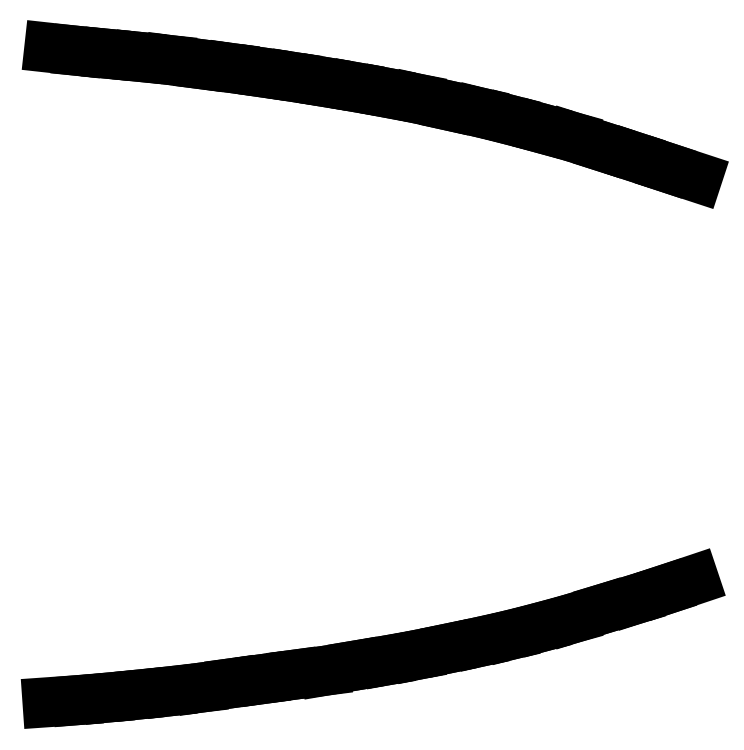
<metadata>
{"format":"dxf","ext":"dxf","renderer":"ezdxf+matplotlib","layout":"modelspace","background":"white","min_lineweight":24,"dpi":150}
</metadata>
<code>
0
SECTION
2
ENTITIES
0
LINE
8
Ebene_2
10
0.97
20
253.5
30
0
11
10.09
21
252.5
31
0
0
LINE
8
Ebene_2
10
10.09
20
252.5
30
0
11
19.92
21
251.6
31
0
0
LINE
8
Ebene_2
10
19.92
20
251.6
30
0
11
30.02
21
250.6
31
0
0
LINE
8
Ebene_2
10
30.02
20
250.6
30
0
11
39.93
21
249.5
31
0
0
LINE
8
Ebene_2
10
39.93
20
249.5
30
0
11
50.01
21
248.2
31
0
0
LINE
8
Ebene_2
10
50.01
20
248.2
30
0
11
59.93
21
246.9
31
0
0
LINE
8
Ebene_2
10
59.93
20
246.9
30
0
11
70.04
21
245.5
31
0
0
LINE
8
Ebene_2
10
70.04
20
245.5
30
0
11
79.99
21
244
31
0
0
LINE
8
Ebene_2
10
79.99
20
244
30
0
11
89.87
21
242.5
31
0
0
LINE
8
Ebene_2
10
89.87
20
242.5
30
0
11
100
21
240.8
31
0
0
LINE
8
Ebene_2
10
100
20
240.8
30
0
11
109.9
21
239
31
0
0
LINE
8
Ebene_2
10
109.9
20
239
30
0
11
119.9
21
237.1
31
0
0
LINE
8
Ebene_2
10
119.9
20
237.1
30
0
11
130
21
234.8
31
0
0
LINE
8
Ebene_2
10
130
20
234.8
30
0
11
140
21
232.6
31
0
0
LINE
8
Ebene_2
10
140
20
232.6
30
0
11
149.9
21
230.2
31
0
0
LINE
8
Ebene_2
10
149.9
20
230.2
30
0
11
160
21
227.5
31
0
0
LINE
8
Ebene_2
10
160
20
227.5
30
0
11
169.9
21
224.7
31
0
0
LINE
8
Ebene_2
10
169.9
20
224.7
30
0
11
180.1
21
221.5
31
0
0
LINE
8
Ebene_2
10
180.1
20
221.5
30
0
11
189.9
21
218.3
31
0
0
LINE
8
Ebene_2
10
189.9
20
218.3
30
0
11
200
21
215
31
0
0
LINE
8
Ebene_2
10
200
20
215
30
0
11
210.2
21
211.6
31
0
0
LINE
8
Ebene_2
10
0.378
20
42.16
30
0
11
10.05
21
42.84
31
0
0
LINE
8
Ebene_2
10
10.05
20
42.84
30
0
11
20.06
21
43.69
31
0
0
LINE
8
Ebene_2
10
20.06
20
43.69
30
0
11
30.06
21
44.68
31
0
0
LINE
8
Ebene_2
10
30.06
20
44.68
30
0
11
39.96
21
45.71
31
0
0
LINE
8
Ebene_2
10
39.96
20
45.71
30
0
11
49.99
21
46.89
31
0
0
LINE
8
Ebene_2
10
49.99
20
46.89
30
0
11
60
21
48.33
31
0
0
LINE
8
Ebene_2
10
60
20
48.33
30
0
11
70
21
49.67
31
0
0
LINE
8
Ebene_2
10
70
20
49.67
30
0
11
80
21
51.05
31
0
0
LINE
8
Ebene_2
10
80
20
51.05
30
0
11
90.01
21
52.34
31
0
0
LINE
8
Ebene_2
10
90.01
20
52.34
30
0
11
100
21
54.05
31
0
0
LINE
8
Ebene_2
10
100
20
54.05
30
0
11
110.1
21
55.71
31
0
0
LINE
8
Ebene_2
10
110.1
20
55.71
30
0
11
120
21
57.53
31
0
0
LINE
8
Ebene_2
10
120
20
57.53
30
0
11
130
21
59.59
31
0
0
LINE
8
Ebene_2
10
130
20
59.59
30
0
11
140.1
21
61.69
31
0
0
LINE
8
Ebene_2
10
140.1
20
61.69
30
0
11
150
21
63.95
31
0
0
LINE
8
Ebene_2
10
150
20
63.95
30
0
11
160
21
66.52
31
0
0
LINE
8
Ebene_2
10
160
20
66.52
30
0
11
170.1
21
69.3
31
0
0
LINE
8
Ebene_2
10
170.1
20
69.3
30
0
11
180
21
72.4
31
0
0
LINE
8
Ebene_2
10
180
20
72.4
30
0
11
190.1
21
75.39
31
0
0
LINE
8
Ebene_2
10
190.1
20
75.39
30
0
11
200
21
78.59
31
0
0
LINE
8
Ebene_2
10
200
20
78.59
30
0
11
209.2
21
81.67
31
0
0
ENDSEC
0
EOF

</code>
